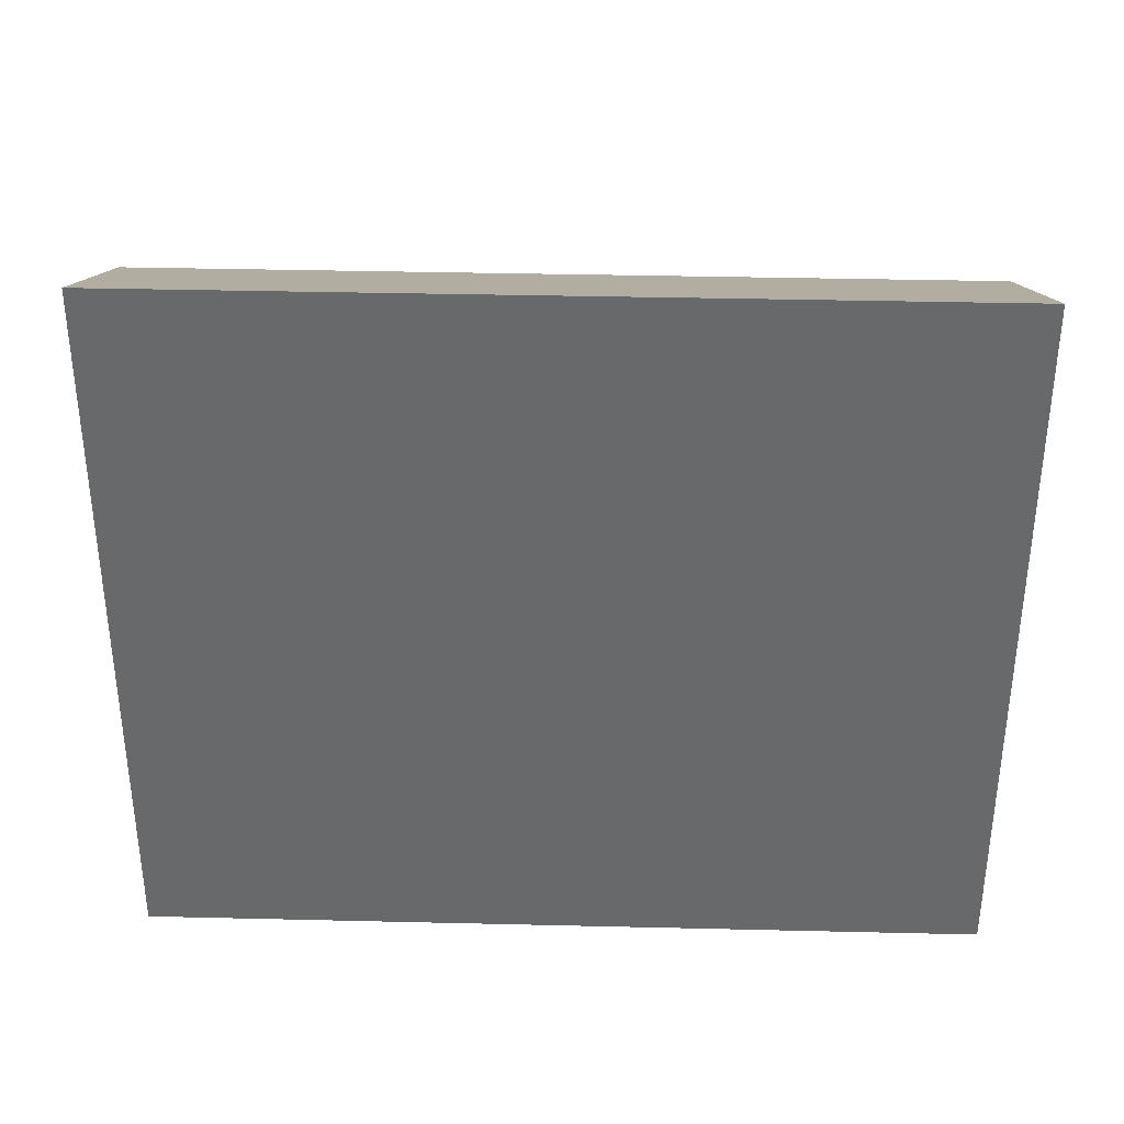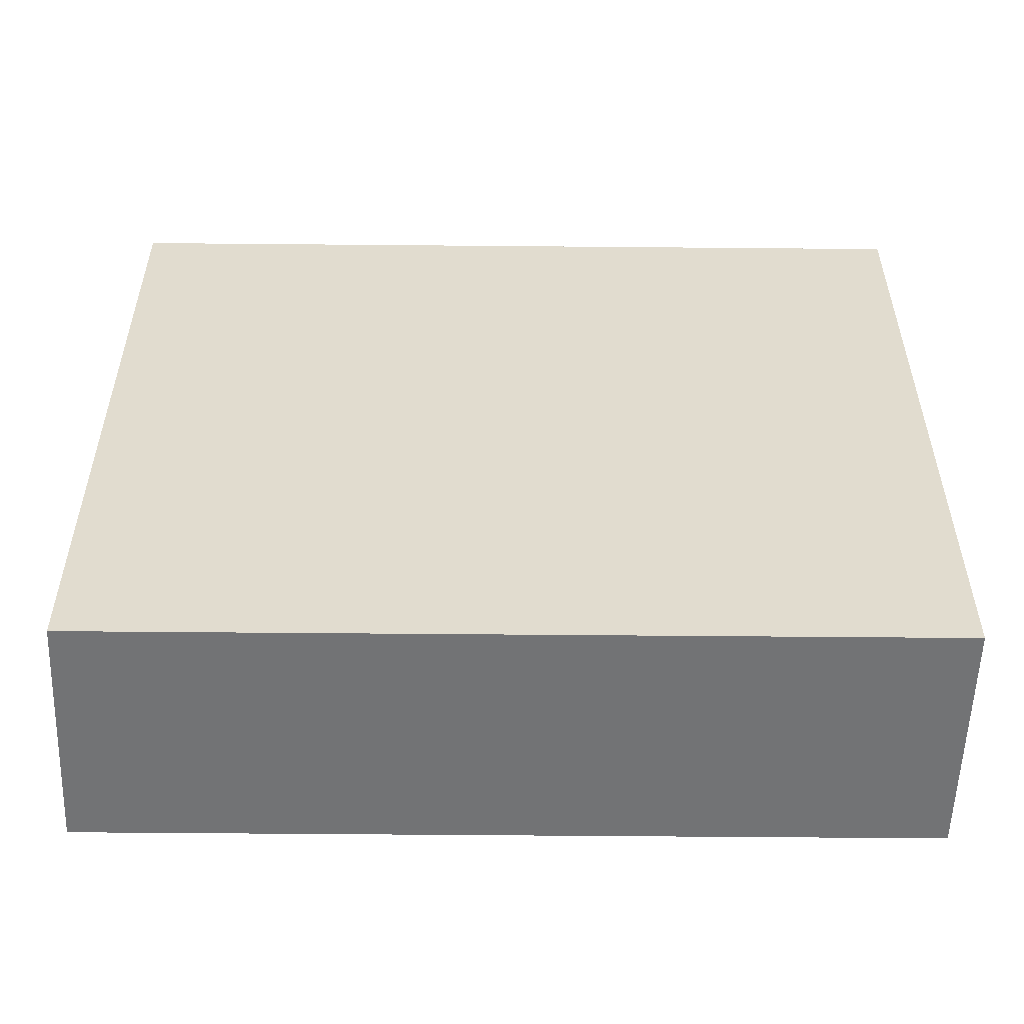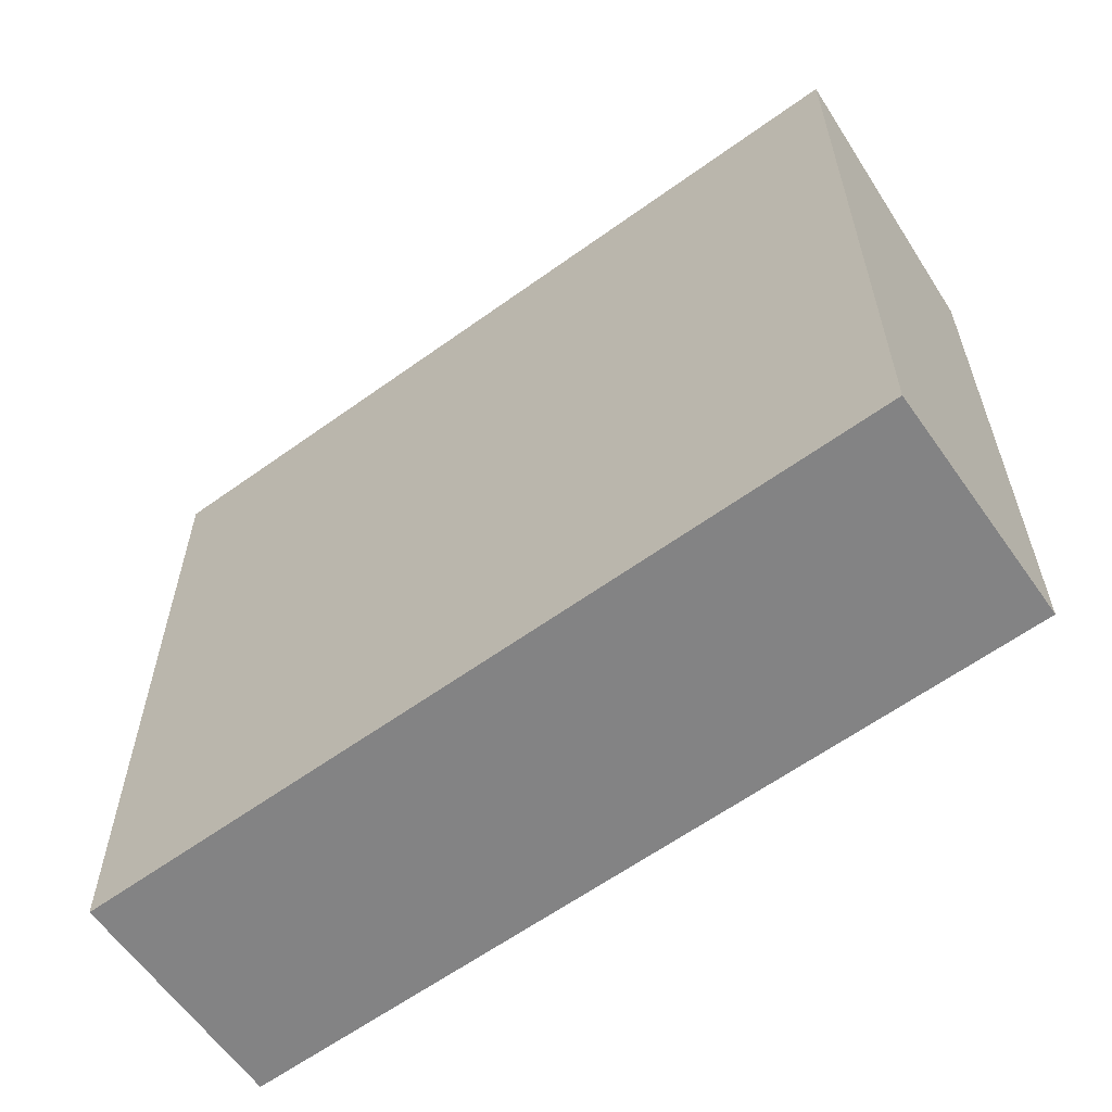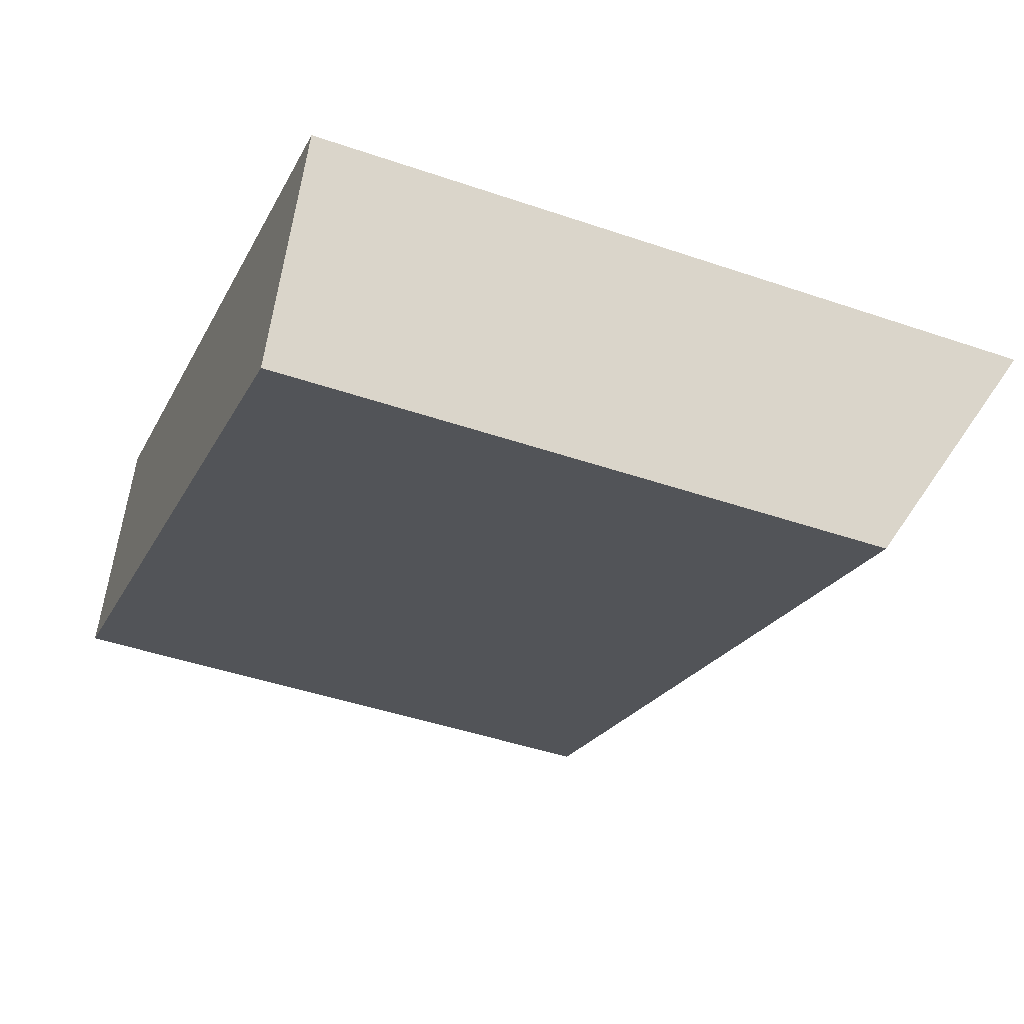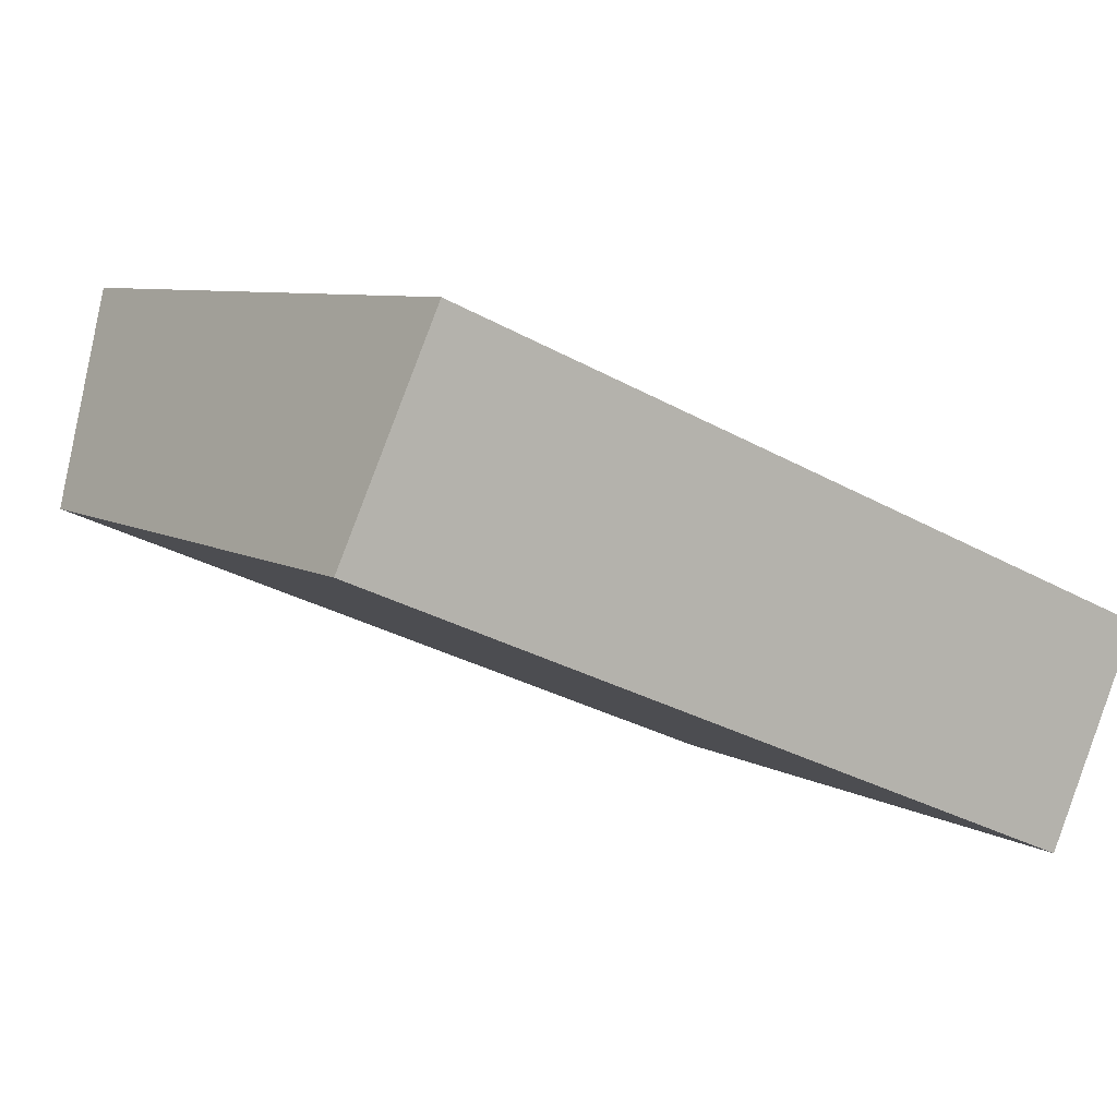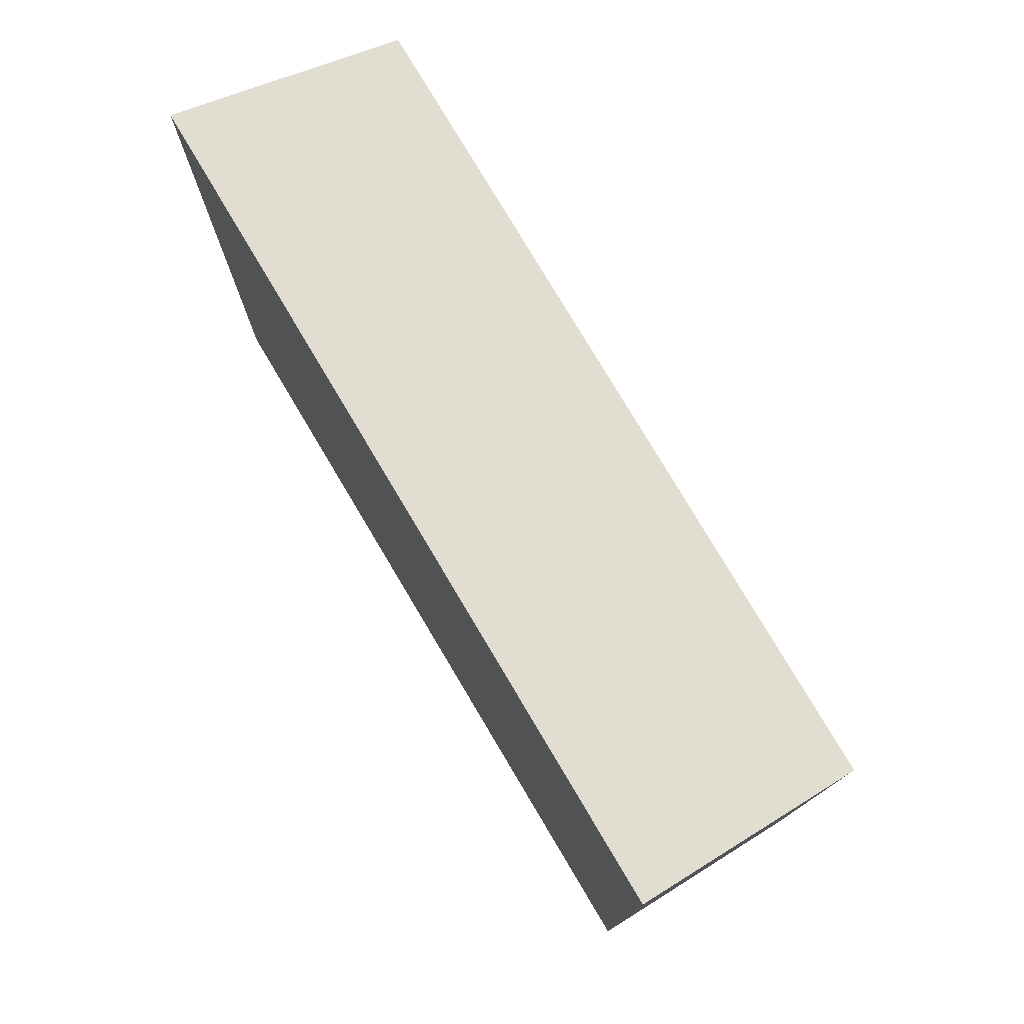
<metadata>
{"format":"obj","ext":"obj","renderer":"f3d","projection":"perspective","resolution":1024,"background":"white","views":[{"elev":37.2,"azim":24.5,"up":"+Y"},{"elev":-55.7,"azim":22.2,"up":"+Y"},{"elev":-61.1,"azim":59.1,"up":"+Y"},{"elev":-45.0,"azim":68.4,"up":"+Z"},{"elev":7.1,"azim":-31.6,"up":"+Z"},{"elev":78.0,"azim":82.0,"up":"+Y"}]}
</metadata>
<code>
v  2.912 -3.985e-16 6.508
v  22.96 5.892e-16 -9.623
v  25.87 1.908e-16 -3.115
v  0 0 0
v  2.912 21.99 6.507
v  25.87 21.99 -3.116
v  0.0003917 18.37 -0.0005818
v  22.96 18.37 -9.624
g defaultobject
f 1 2 3
f 2 1 4
f 3 5 1
f 5 3 6
f 5 4 1
f 4 5 7
f 7 2 4
f 2 7 8
f 2 6 3
f 6 2 8
f 8 5 6
f 5 8 7

</code>
